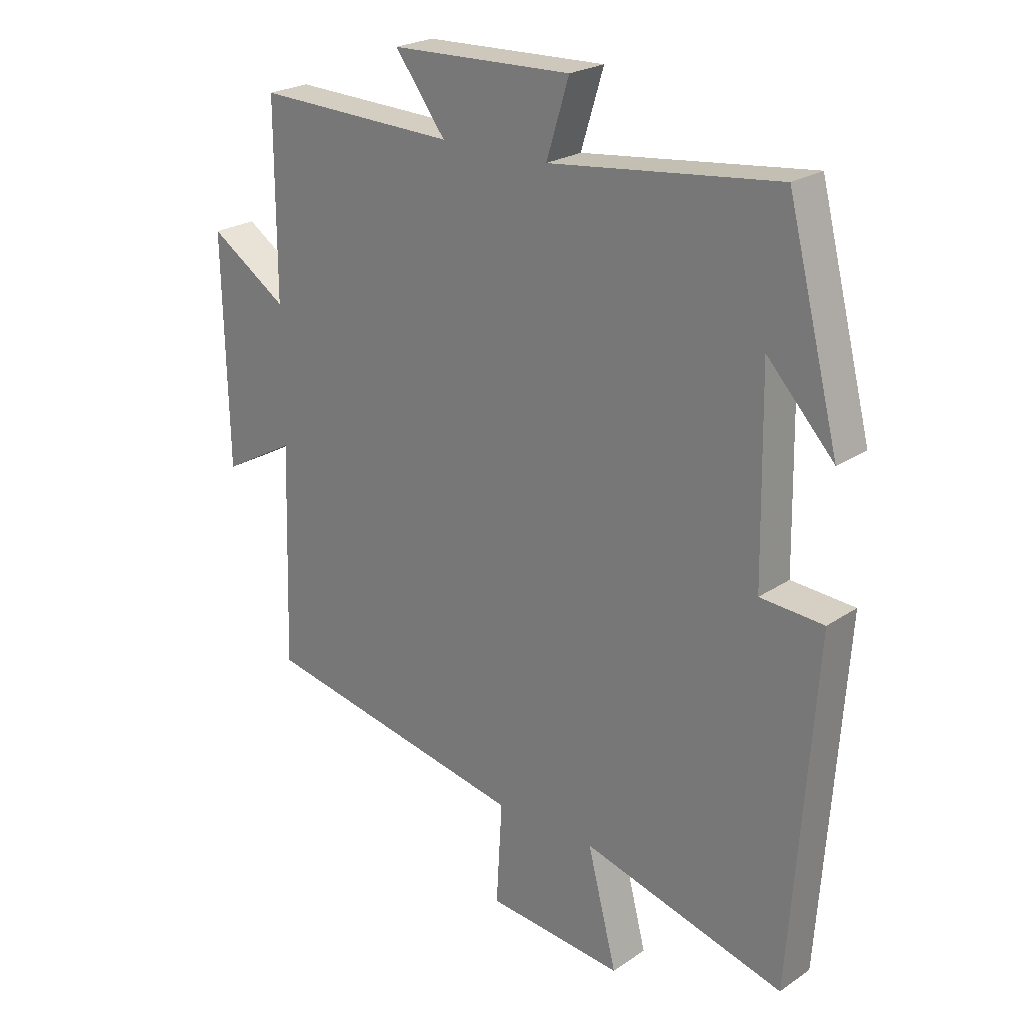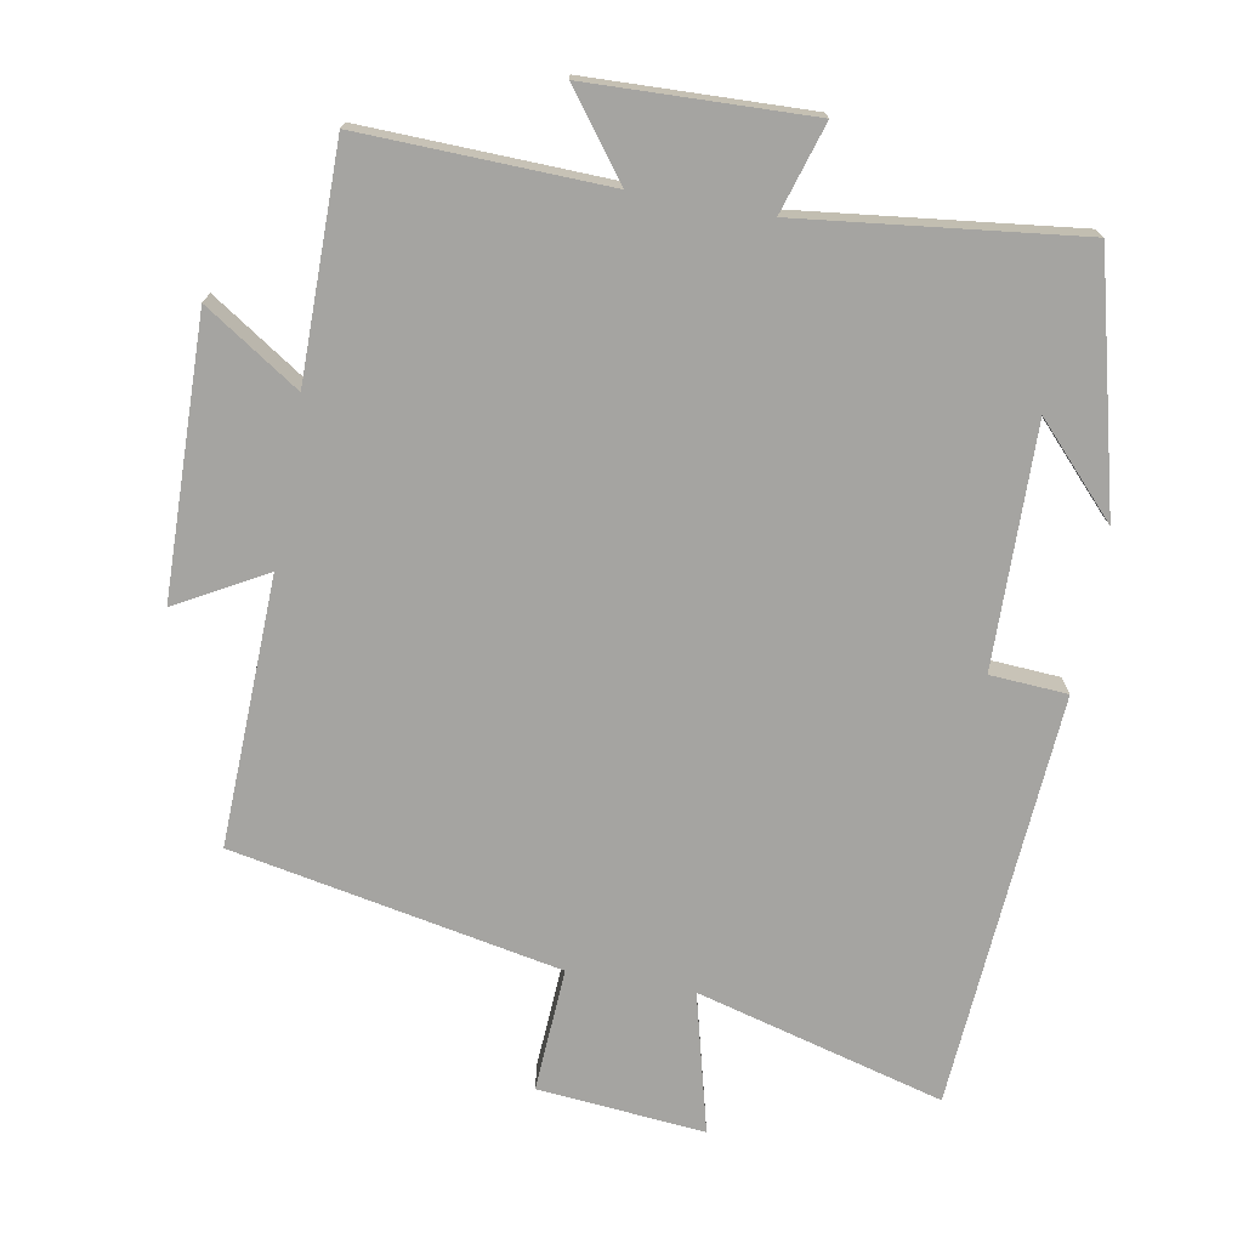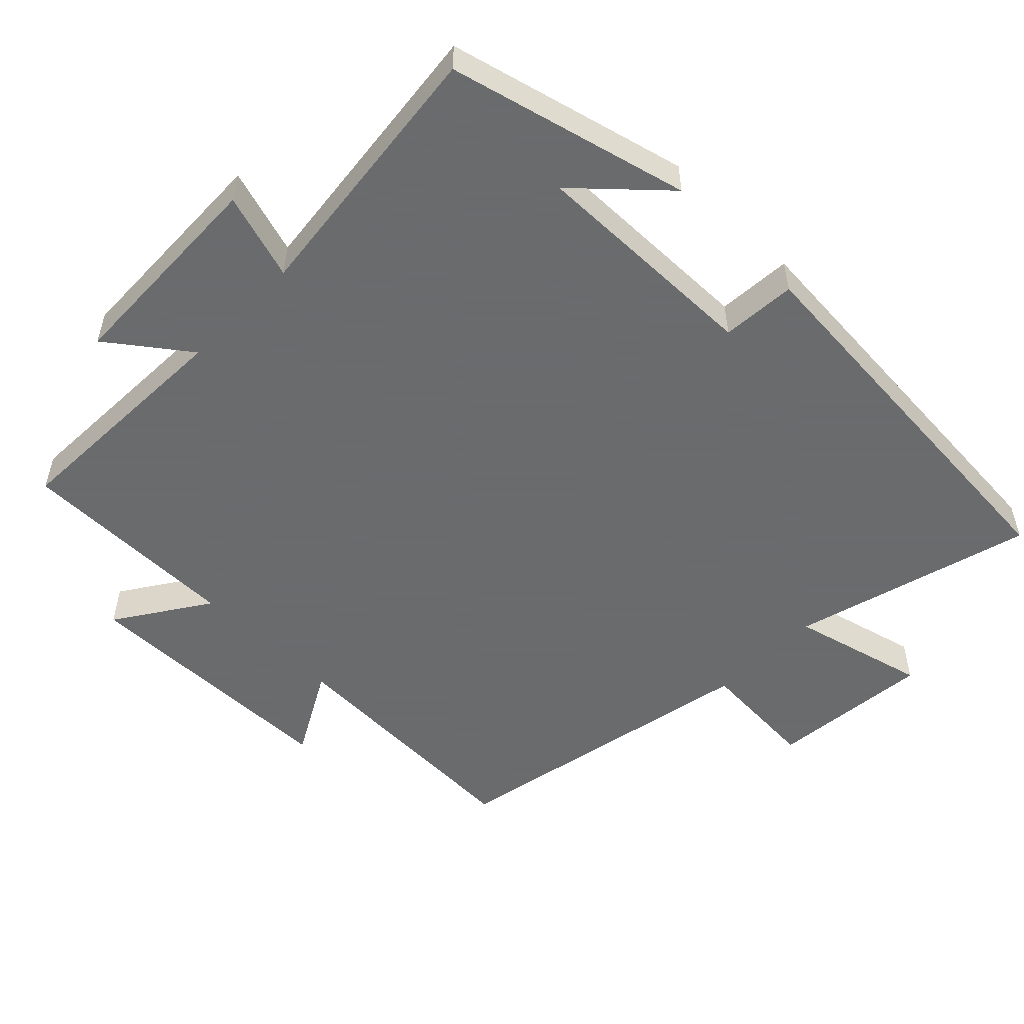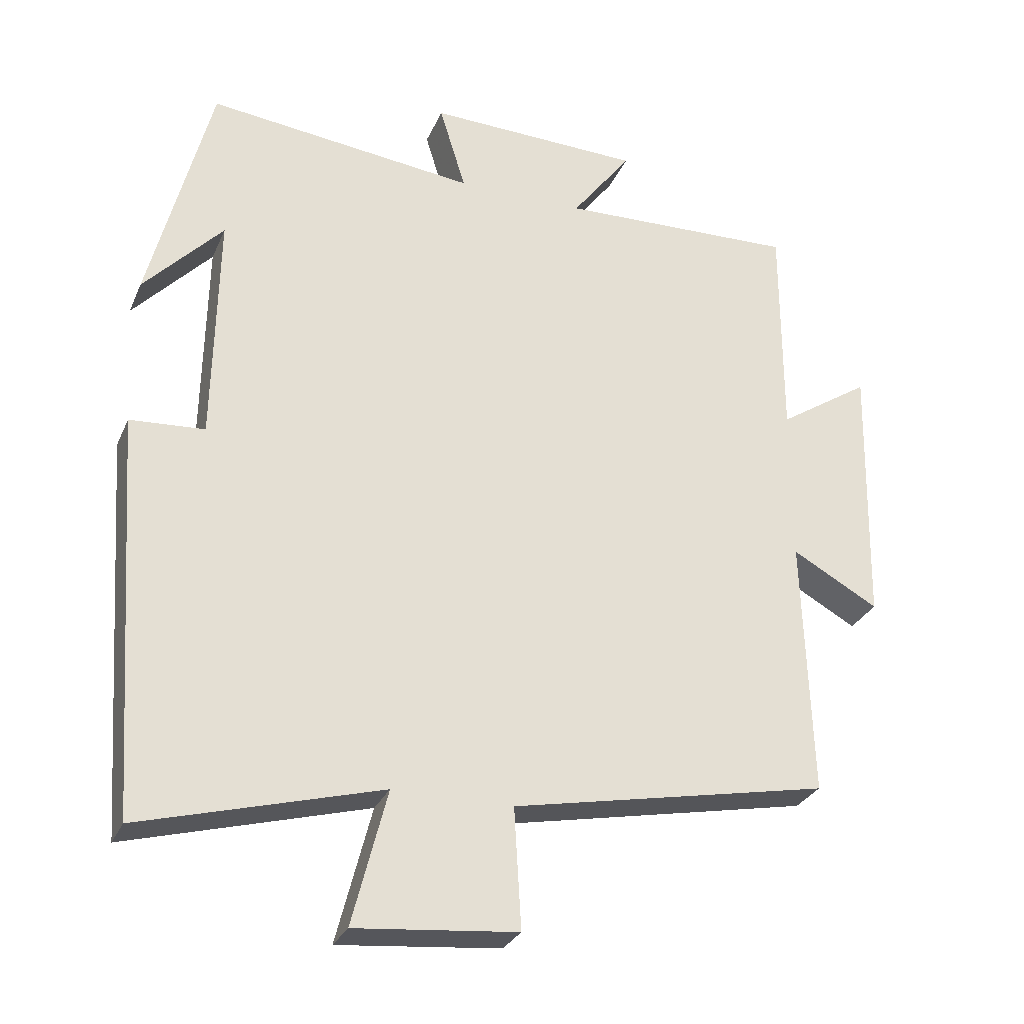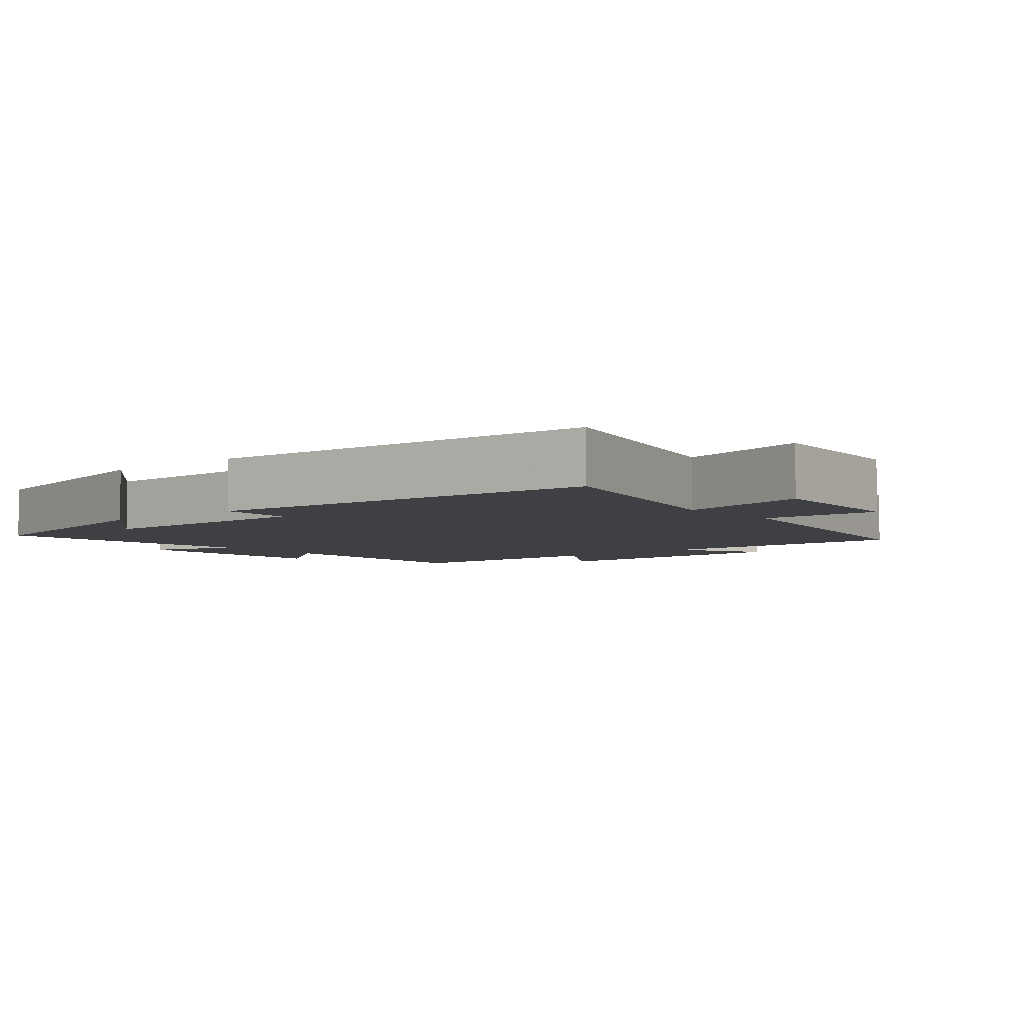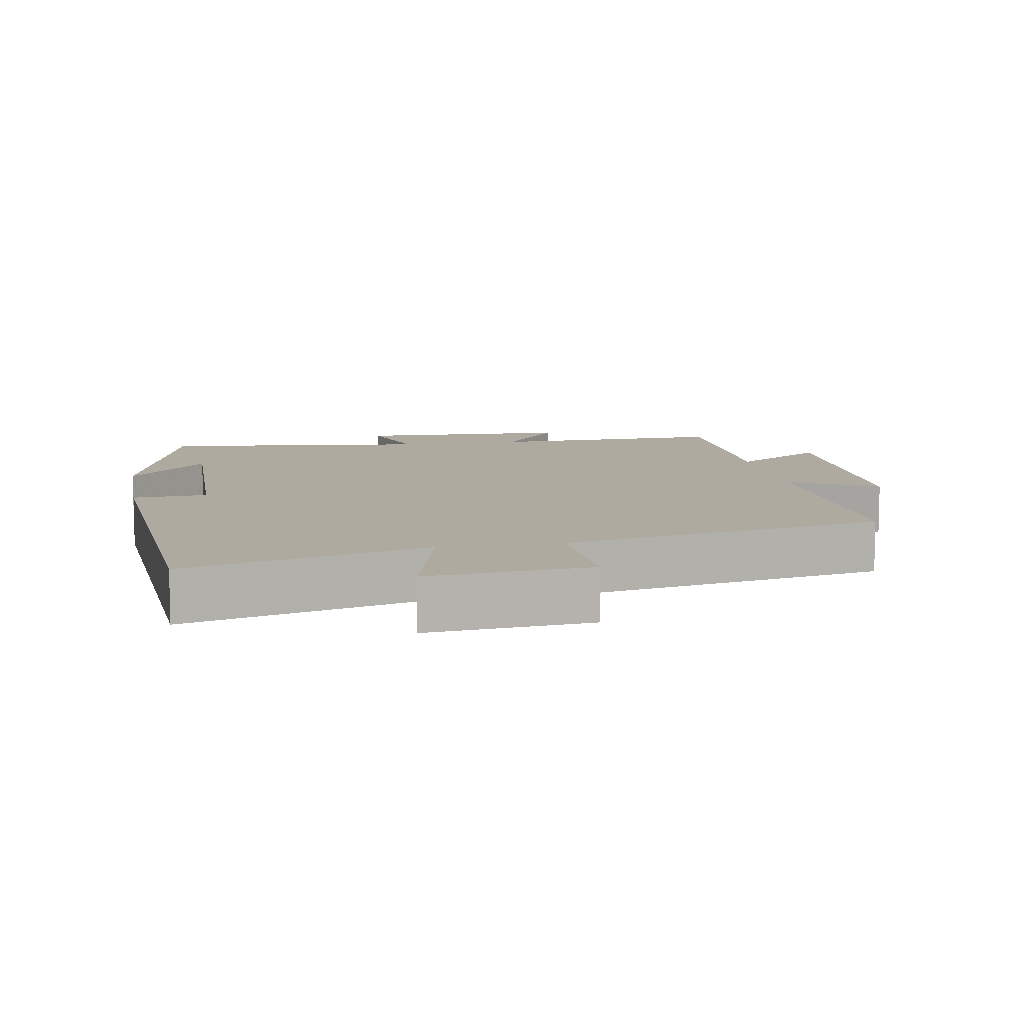
<metadata>
{"format":"obj","ext":"obj","renderer":"f3d","projection":"perspective","resolution":1024,"background":"white","views":[{"elev":23.4,"azim":41.6,"up":"+Z"},{"elev":-73.3,"azim":-10.2,"up":"+Y"},{"elev":-53.2,"azim":45.4,"up":"+Y"},{"elev":-28.9,"azim":159.7,"up":"+Z"},{"elev":-4.9,"azim":130.2,"up":"+Y"},{"elev":9.4,"azim":170.1,"up":"+Y"}]}
</metadata>
<code>
v 0.412 0.07 0.545
v 0.5 0.07 0.201
v 0.387 0.07 0.322
v 0.393 0.07 -0.012
v 0.5 0.07 -0.019
v 0.46 0.07 -0.594
v 0.116 0.07 -0.5
v 0.166 0.07 -0.694
v -0.066 0.07 -0.672
v -0.056 0.07 -0.5
v -0.512 0.07 -0.41
v -0.5 0.07 -0.037
v -0.624 0.07 -0.106
v -0.632 0.07 0.278
v -0.5 0.07 0.191
v -0.5 0.07 0.511
v -0.159 0.07 0.5
v -0.245 0.07 0.614
v 0.063 0.07 0.624
v 0.025 0.07 0.5
v 0.412 0 0.545
v 0.5 0 0.201
v 0.387 0 0.322
v 0.393 0 -0.012
v 0.5 0 -0.019
v 0.46 0 -0.594
v 0.116 0 -0.5
v 0.166 0 -0.694
v -0.066 0 -0.672
v -0.056 0 -0.5
v -0.512 0 -0.41
v -0.5 0 -0.037
v -0.624 0 -0.106
v -0.632 0 0.278
v -0.5 0 0.191
v -0.5 0 0.511
v -0.159 0 0.5
v -0.245 0 0.614
v 0.063 0 0.624
v 0.025 0 0.5
f 17 18 19 20
f 15 16 17
f 15 17 20
f 12 13 14 15
f 12 15 20 1
f 10 11 12 1
f 7 8 9 10
f 4 5 6 7
f 3 4 7 10
f 1 2 3
f 1 3 10
f 40 39 38 37
f 37 36 35
f 40 37 35
f 35 34 33 32
f 21 40 35 32
f 21 32 31 30
f 30 29 28 27
f 27 26 25 24
f 30 27 24 23
f 23 22 21
f 30 23 21
f 1 21 22 2
f 2 22 23 3
f 3 23 24 4
f 4 24 25 5
f 5 25 26 6
f 6 26 27 7
f 7 27 28 8
f 8 28 29 9
f 9 29 30 10
f 10 30 31 11
f 11 31 32 12
f 12 32 33 13
f 13 33 34 14
f 14 34 35 15
f 15 35 36 16
f 16 36 37 17
f 17 37 38 18
f 18 38 39 19
f 19 39 40 20
f 20 40 21 1

</code>
